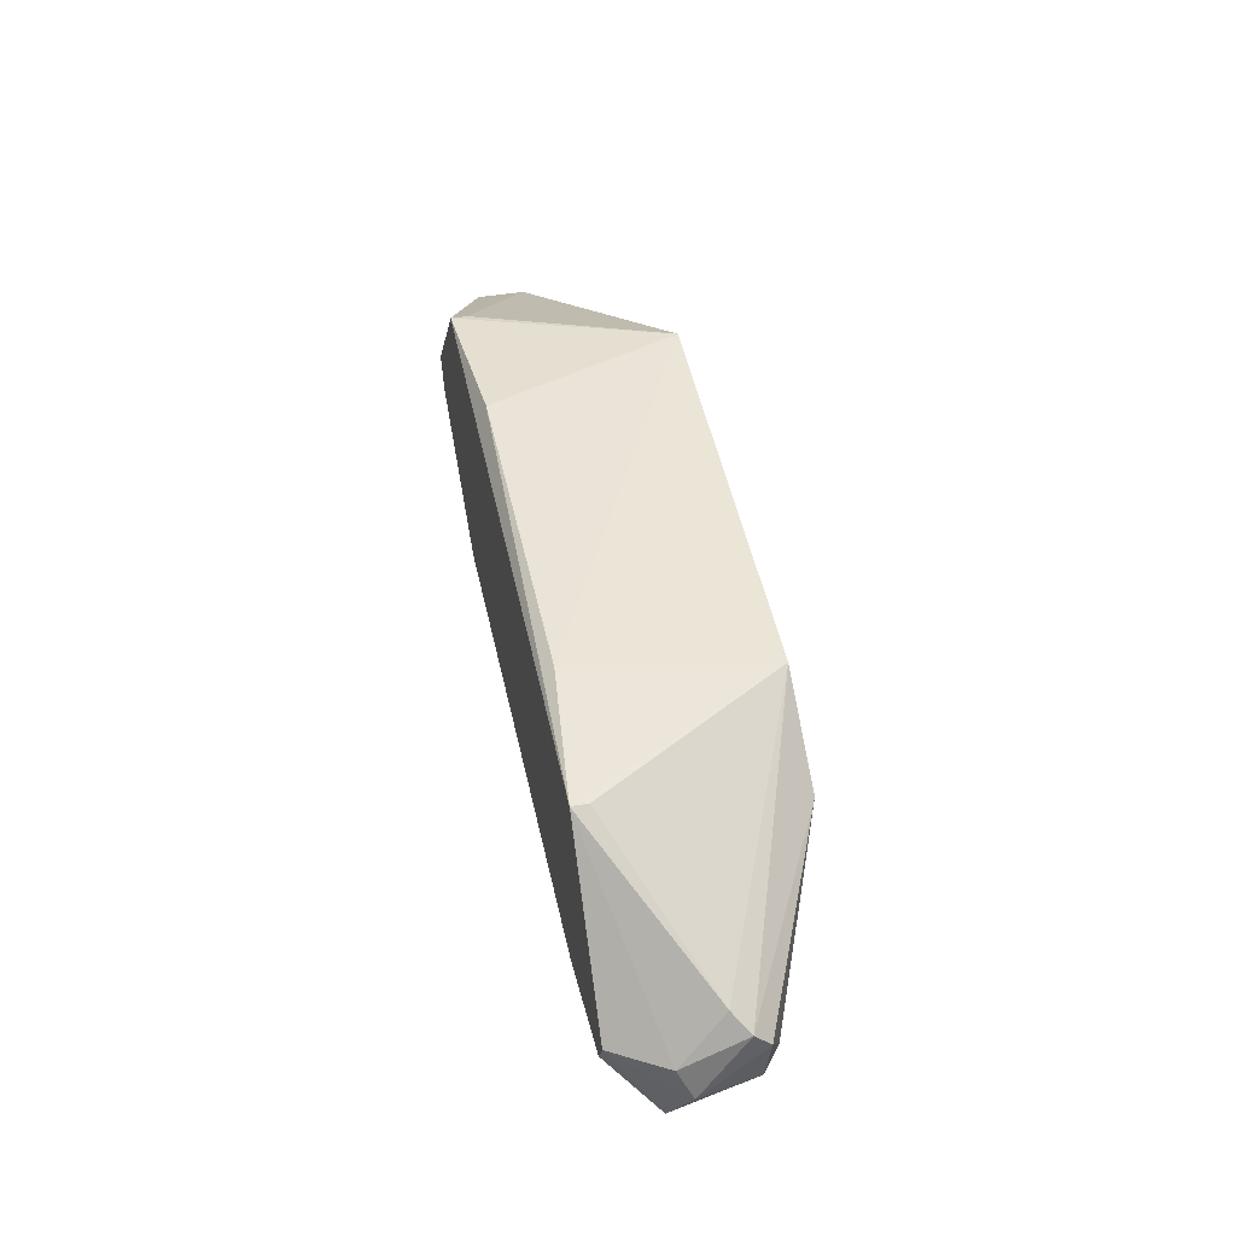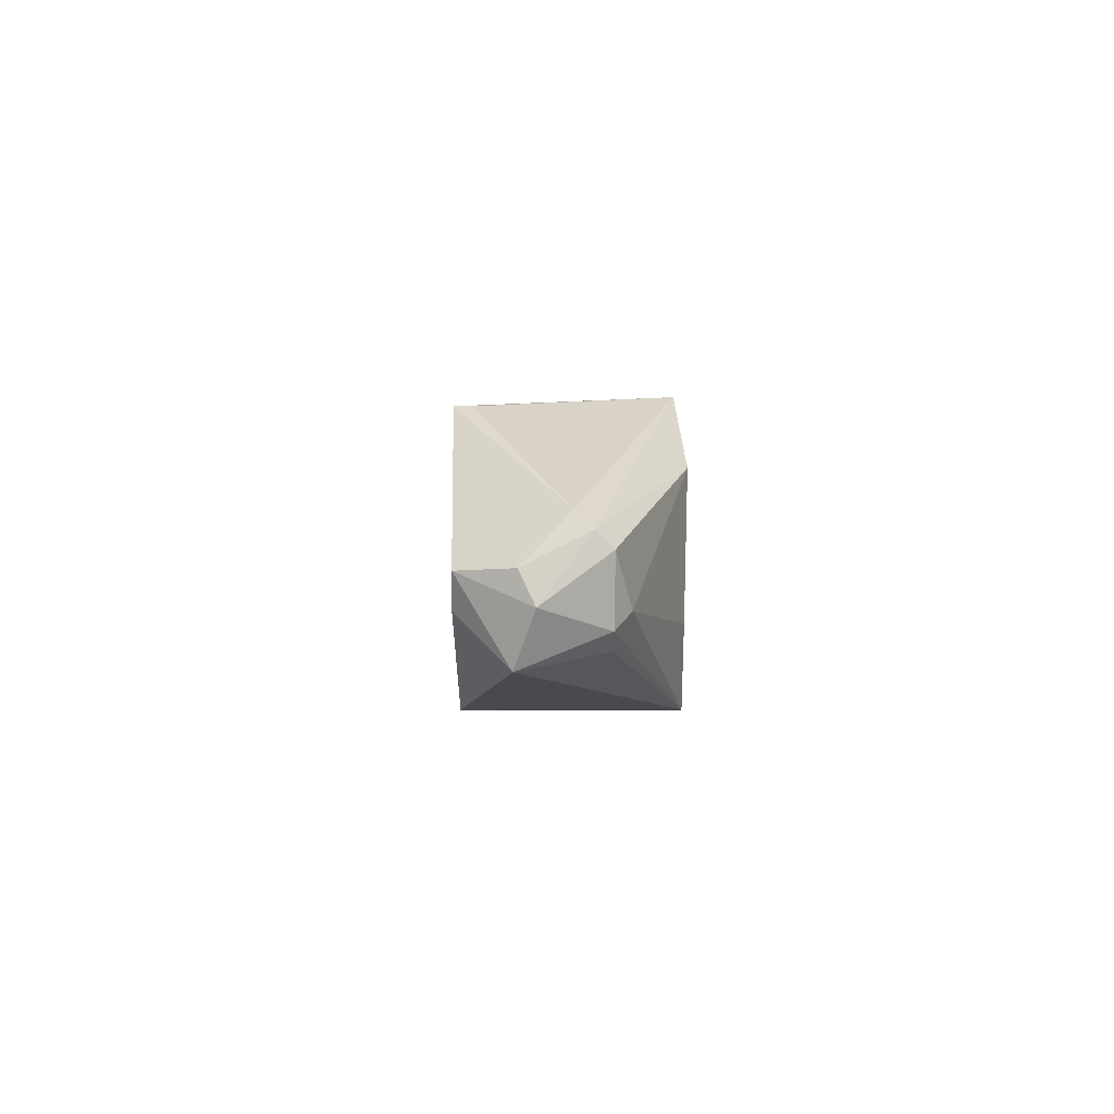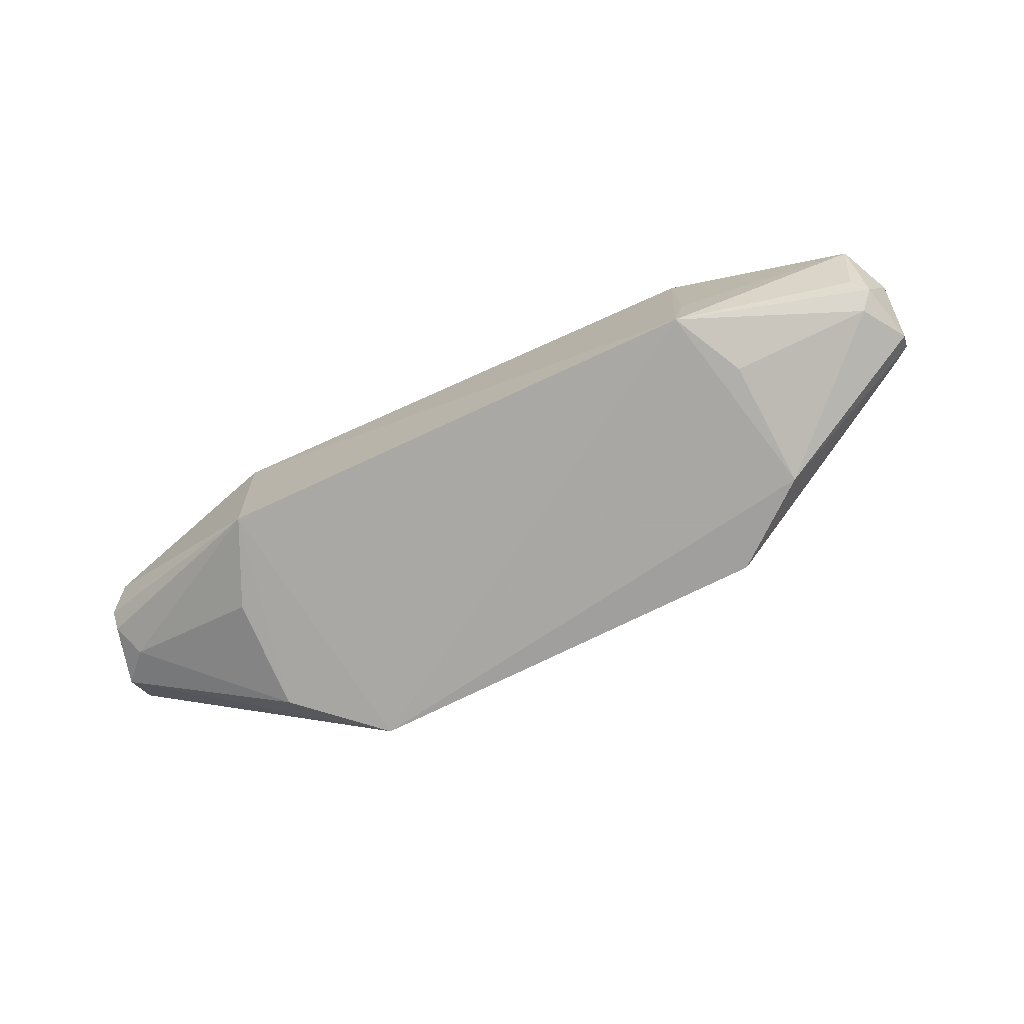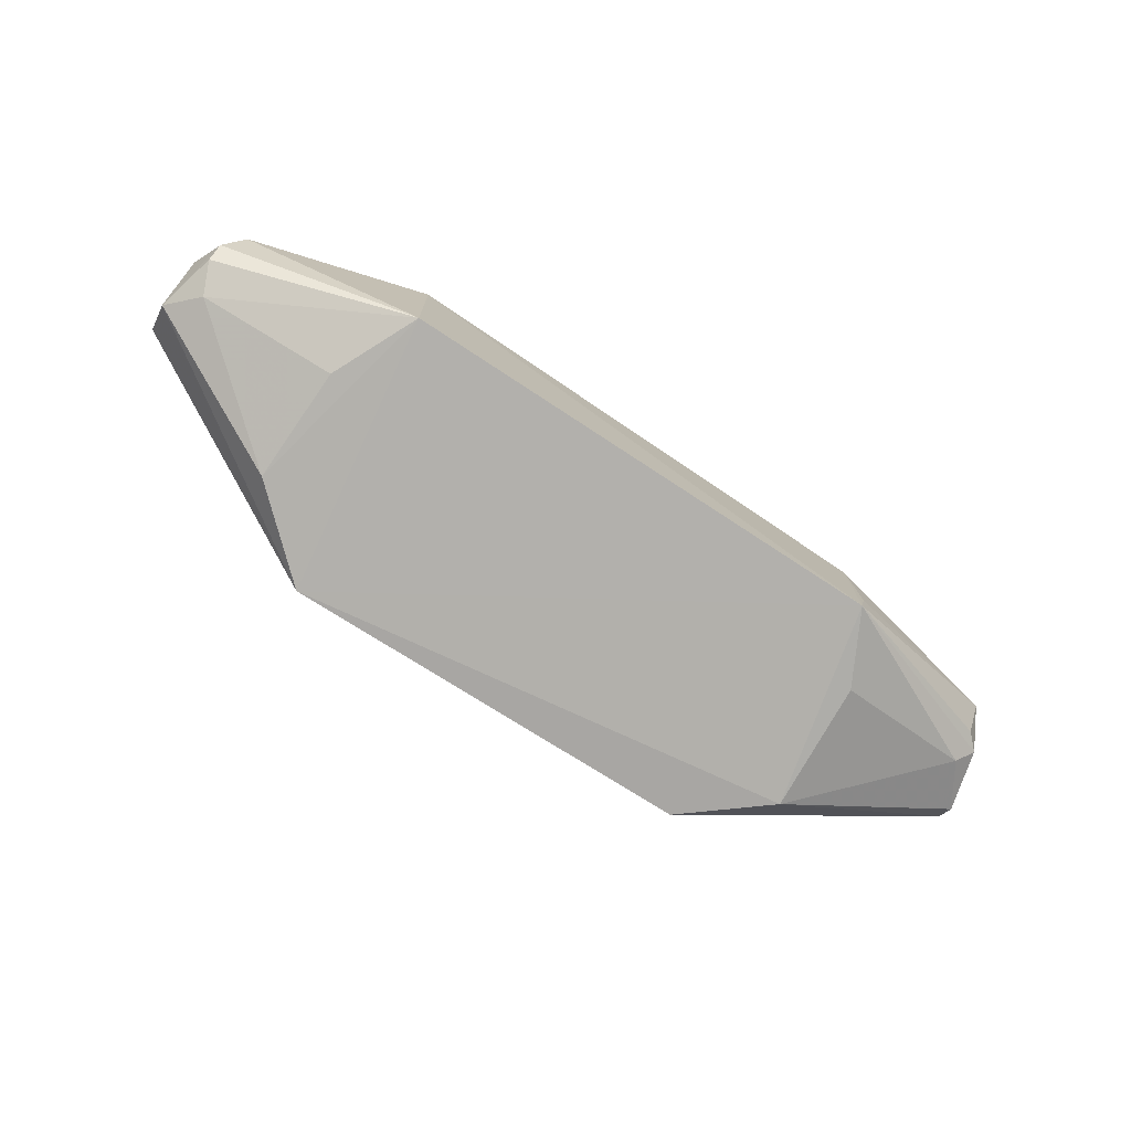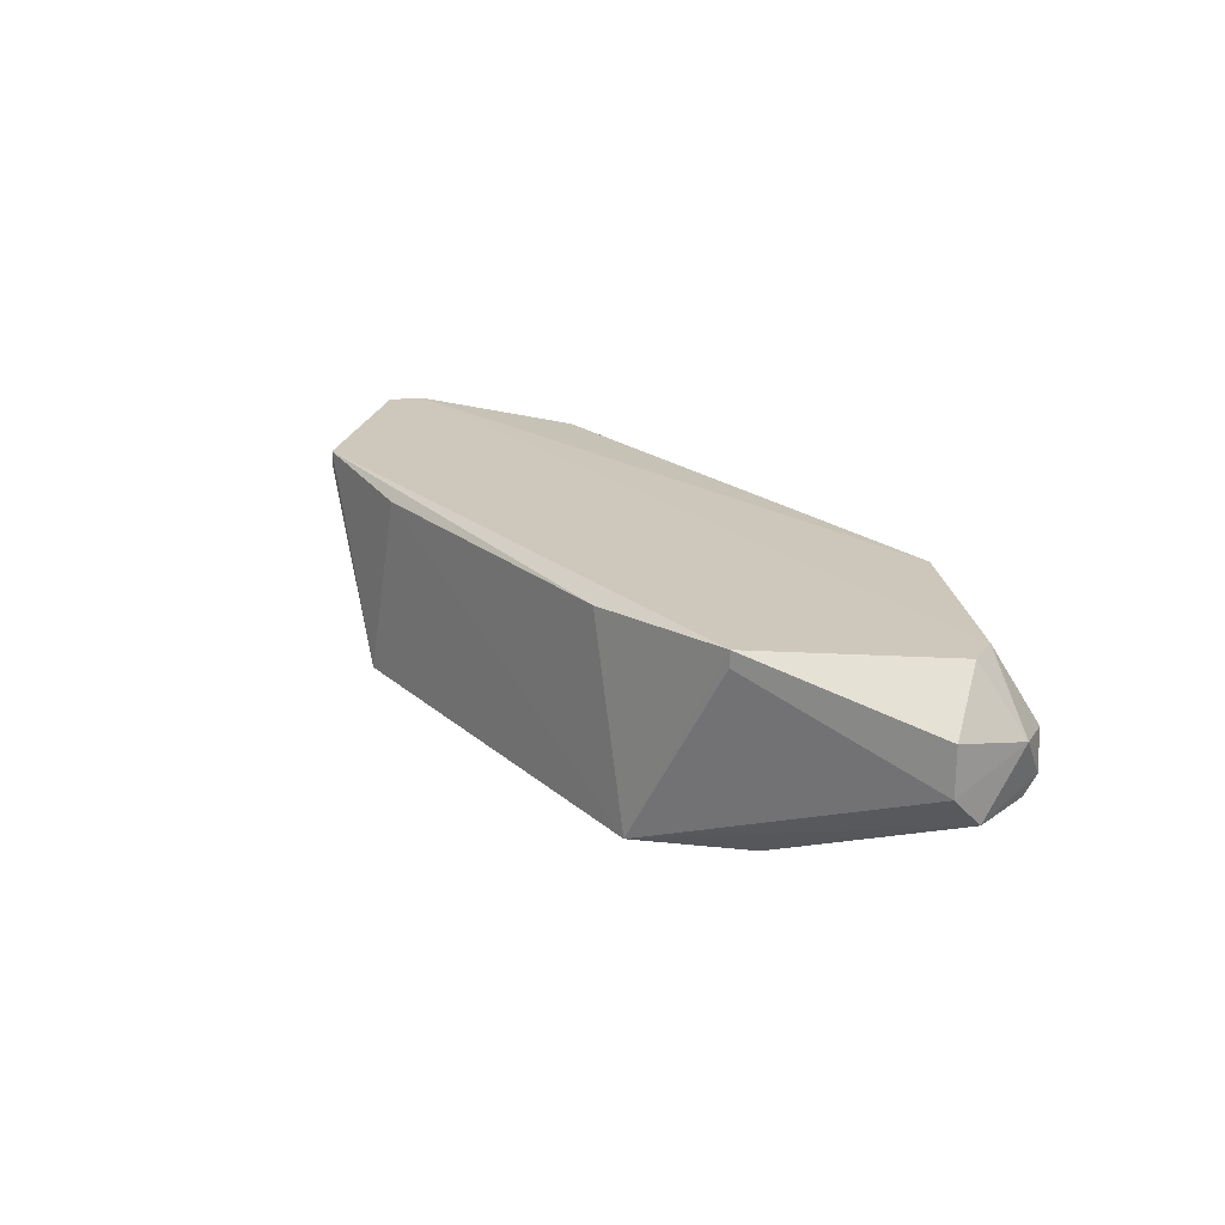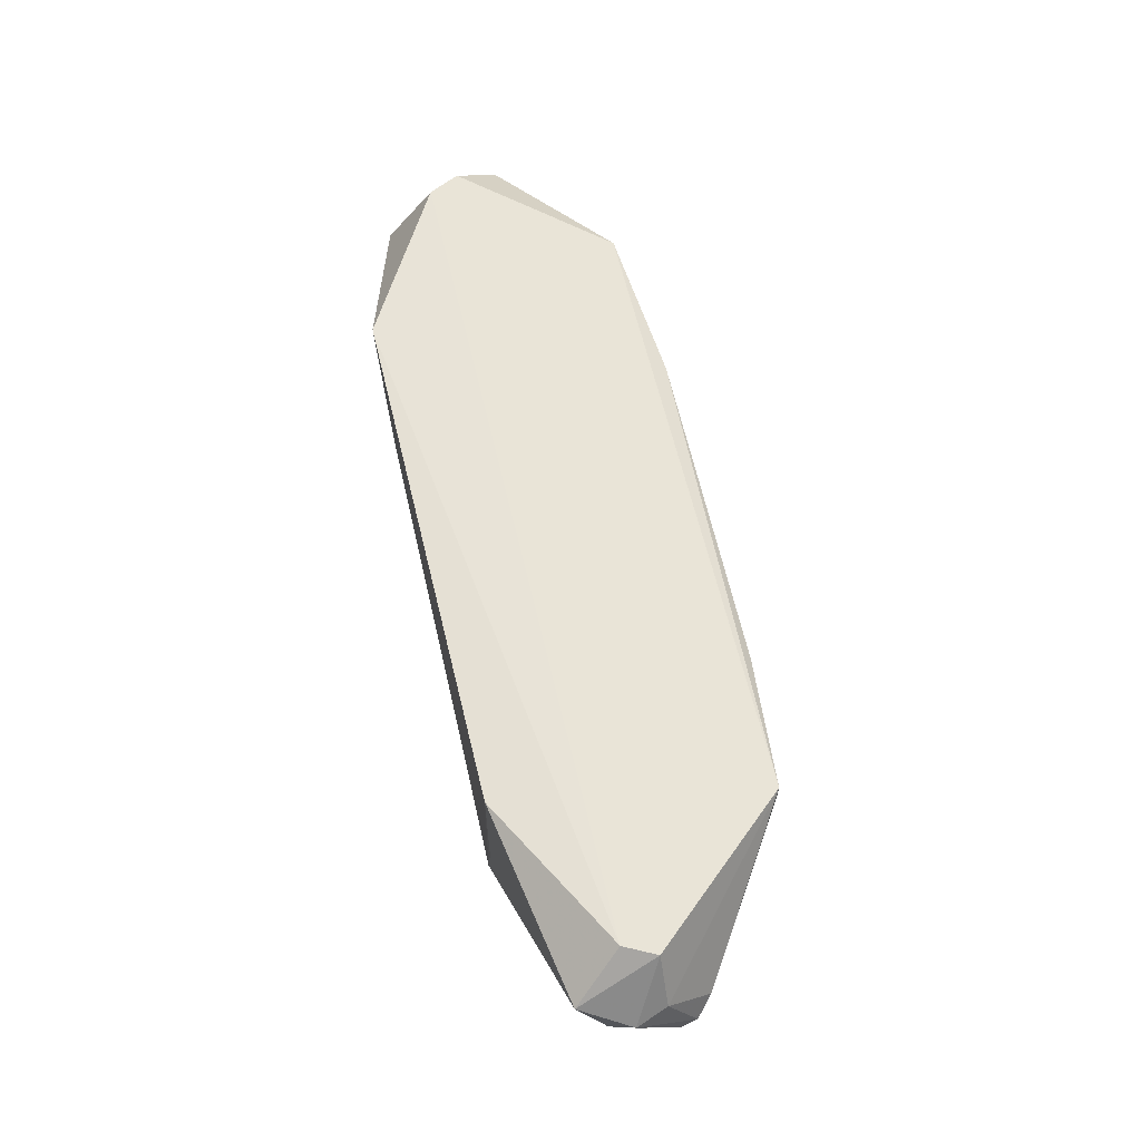
<metadata>
{"format":"obj","ext":"obj","renderer":"f3d","projection":"perspective","resolution":1024,"background":"white","views":[{"elev":44.5,"azim":-101.4,"up":"+Z"},{"elev":-1.5,"azim":-92.4,"up":"+Z"},{"elev":-74.6,"azim":-155.1,"up":"+Y"},{"elev":-78.4,"azim":146.9,"up":"+Y"},{"elev":22.0,"azim":53.8,"up":"+Y"},{"elev":61.0,"azim":-103.0,"up":"+Y"}]}
</metadata>
<code>
v -0.5384 0.09984 0.01744
v -0.5382 0.3691 0.0175
v 0.8888 0.2222 0.09539
v -0.4367 -0.01471 0.5784
v -0.6347 0.381 0.5398
v 0.5121 -0.02124 0.01545
v 0.8888 0.381 0.2541
v 0.4295 -0.02484 0.5932
v -0.952 0.127 0.2859
v -0.512 -0.02126 0.01542
v 0.5306 0.3775 0.005141
v 0.6349 0.381 0.5398
v 0.9522 0.127 0.2859
v -0.9204 0.2857 0.09539
v -0.8886 0.381 0.2541
v 0.3139 0.3602 0.5729
v -0.6062 -0.02248 0.4381
v 0.9522 0.2857 0.3493
v 0.6037 -0.02163 0.4375
v -0.9204 0.1904 0.3493
v -0.8886 0.09527 0.1906
v -0.3602 0.3548 0.5651
v 0.9522 0.1904 0.3493
v 0.9206 0.127 0.1589
v 0.958 0.2494 0.197
v -0.8886 0.127 0.1271
v 0.5967 -0.01933 0.1973
v 0.857 0.381 0.1906
v -0.9673 0.2501 0.1959
v -0.8568 0.381 0.1906
v -0.5914 -0.01767 0.1686
v 0.8888 0.09527 0.2224
v 0.9206 0.1588 0.1271
v -0.952 0.1588 0.3175
v -0.6347 0.3492 0.5398
v -0.9504 0.2786 0.2572
v 0.6349 0.3492 0.5398
v -0.9204 0.127 0.1589
f 9 29 38
f 1 2 10
f 6 8 10
f 3 6 11
f 10 2 11
f 6 10 11
f 7 5 12
f 2 1 14
f 1 10 14
f 5 7 15
f 12 5 16
f 8 12 16
f 8 4 17
f 10 8 17
f 7 12 18
f 8 6 19
f 13 8 19
f 17 9 21
f 5 4 22
f 4 8 22
f 16 5 22
f 8 16 22
f 8 13 23
f 18 12 23
f 7 18 25
f 23 13 25
f 18 23 25
f 14 10 26
f 19 6 27
f 3 11 28
f 15 7 28
f 25 3 28
f 7 25 28
f 15 14 29
f 11 2 30
f 2 14 30
f 14 15 30
f 28 11 30
f 15 28 30
f 10 17 31
f 21 10 31
f 17 21 31
f 13 19 32
f 6 24 32
f 24 13 32
f 27 6 32
f 19 27 32
f 6 3 33
f 24 6 33
f 13 24 33
f 3 25 33
f 25 13 33
f 17 4 34
f 9 17 34
f 4 20 34
f 29 9 34
f 4 5 35
f 20 4 35
f 5 20 35
f 5 15 36
f 20 5 36
f 15 29 36
f 34 20 36
f 29 34 36
f 12 8 37
f 8 23 37
f 23 12 37
f 21 9 38
f 10 21 38
f 14 26 38
f 26 10 38
f 29 14 38

</code>
